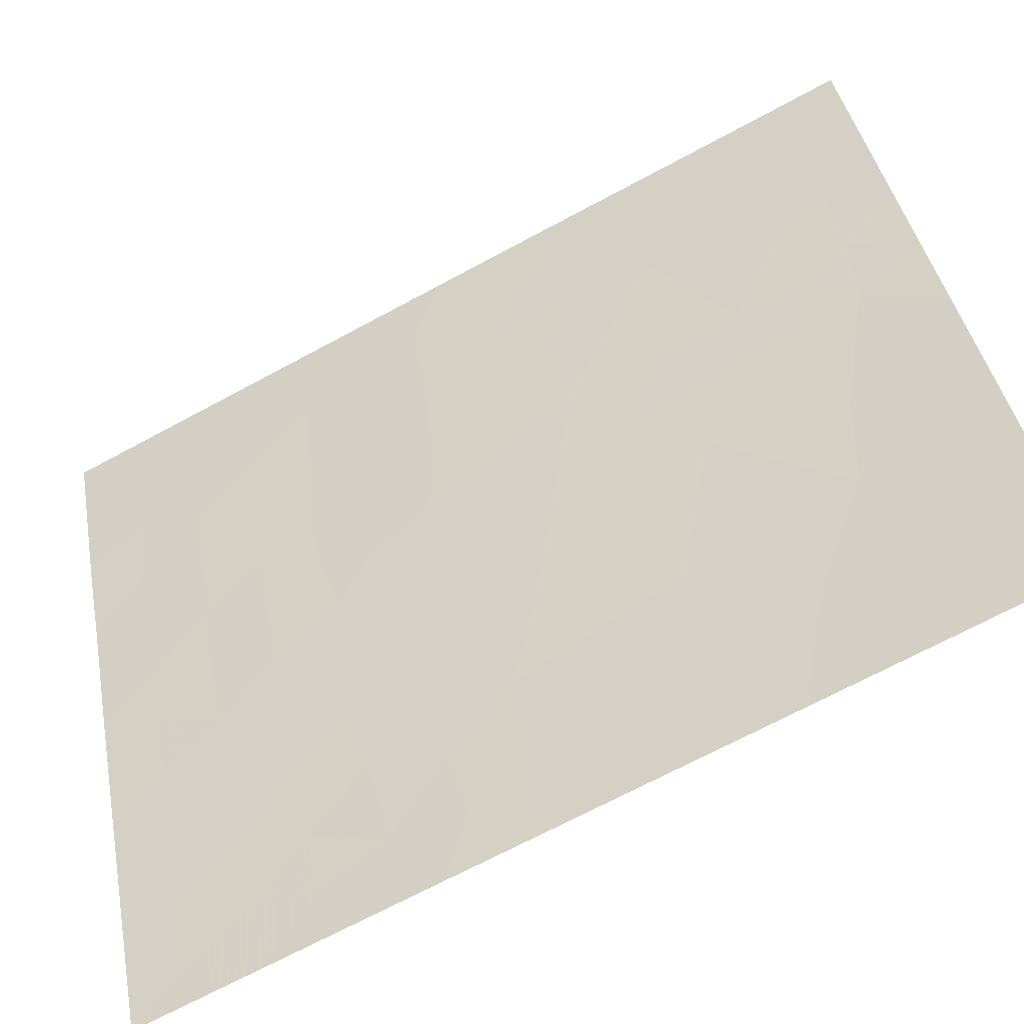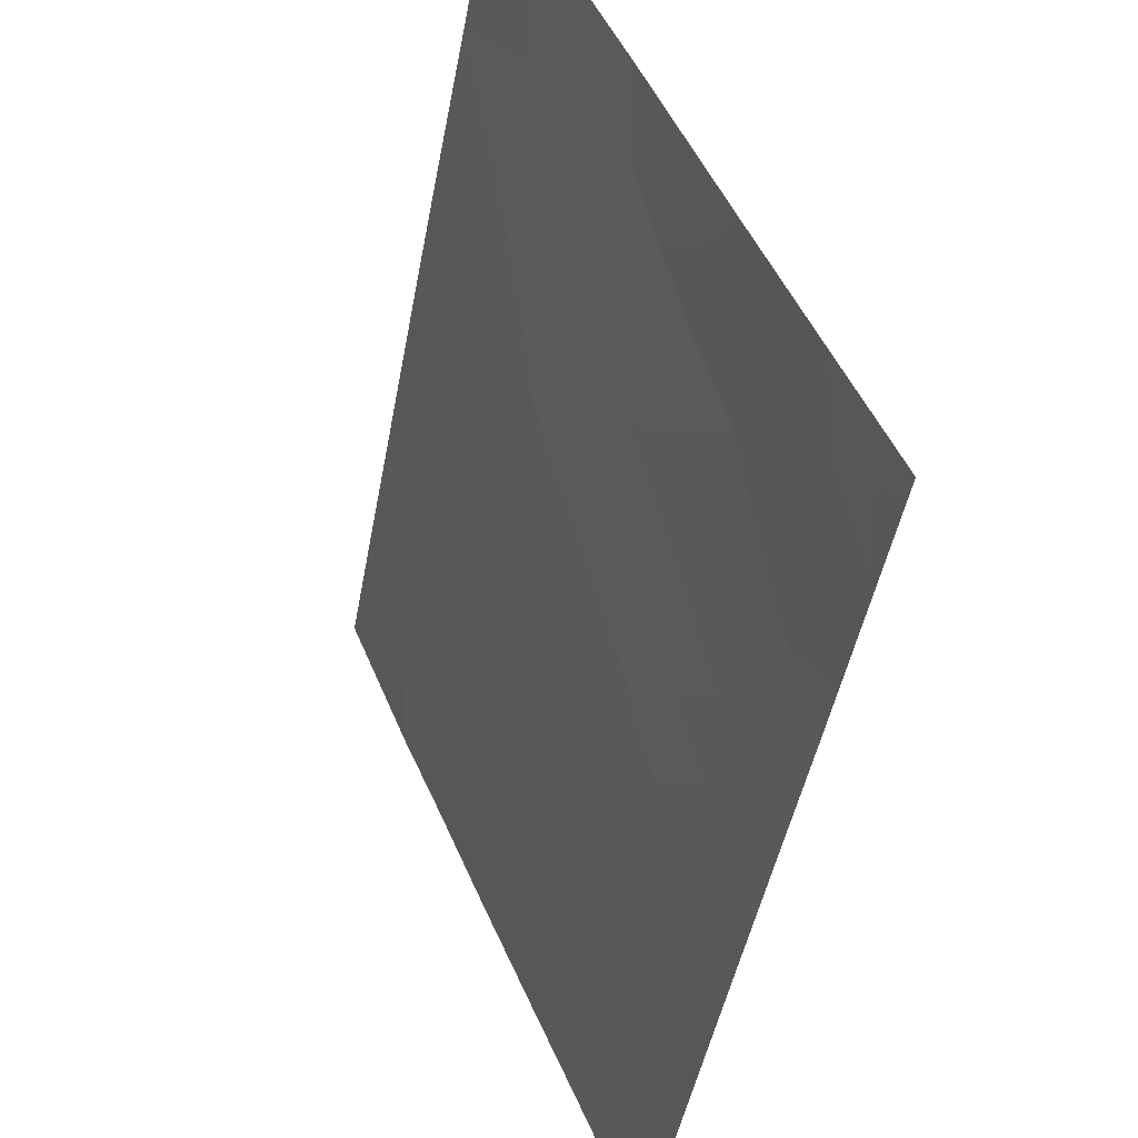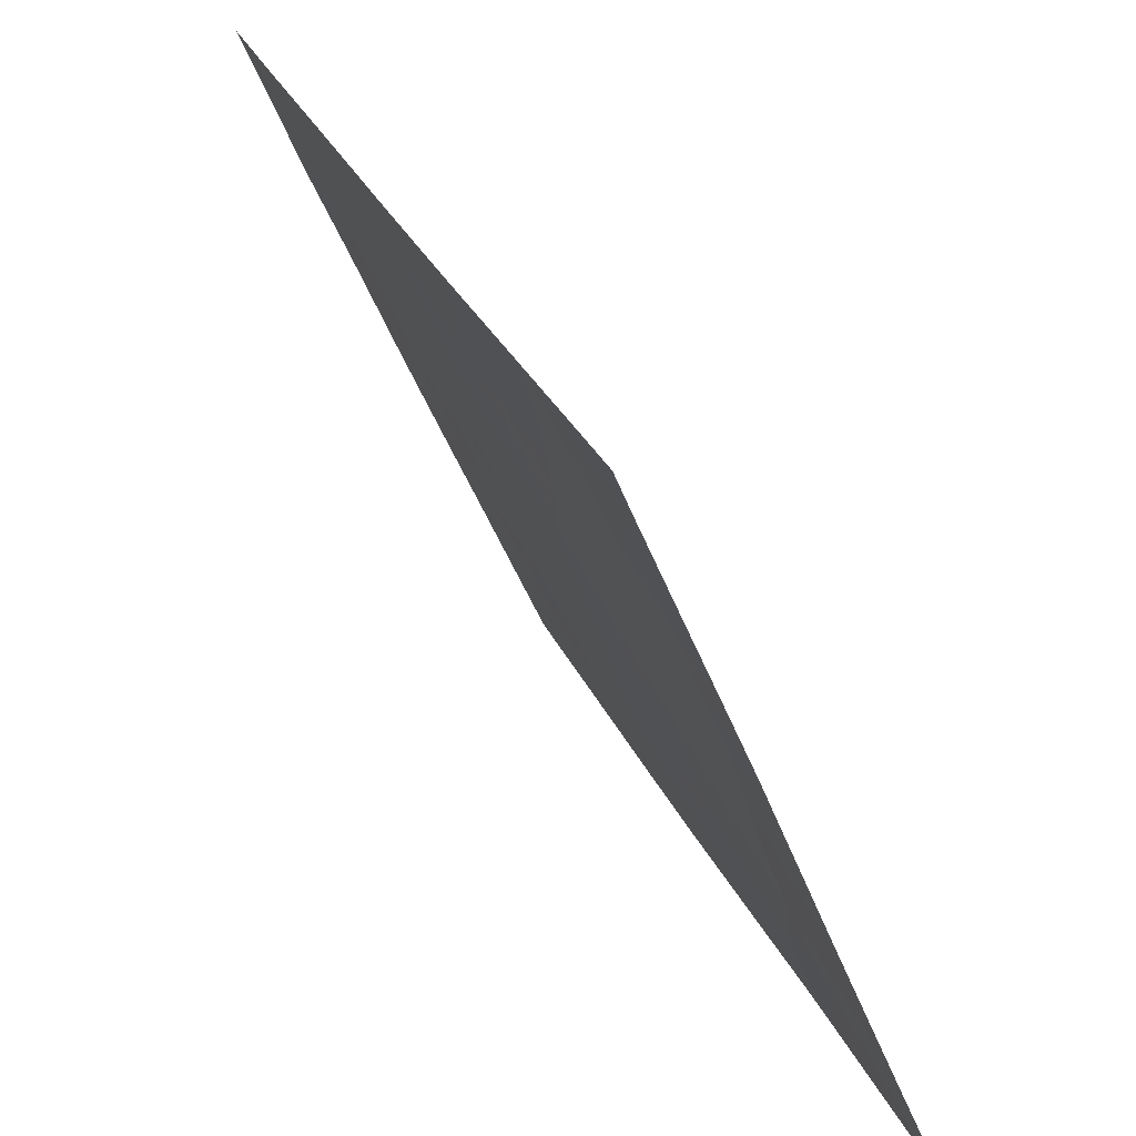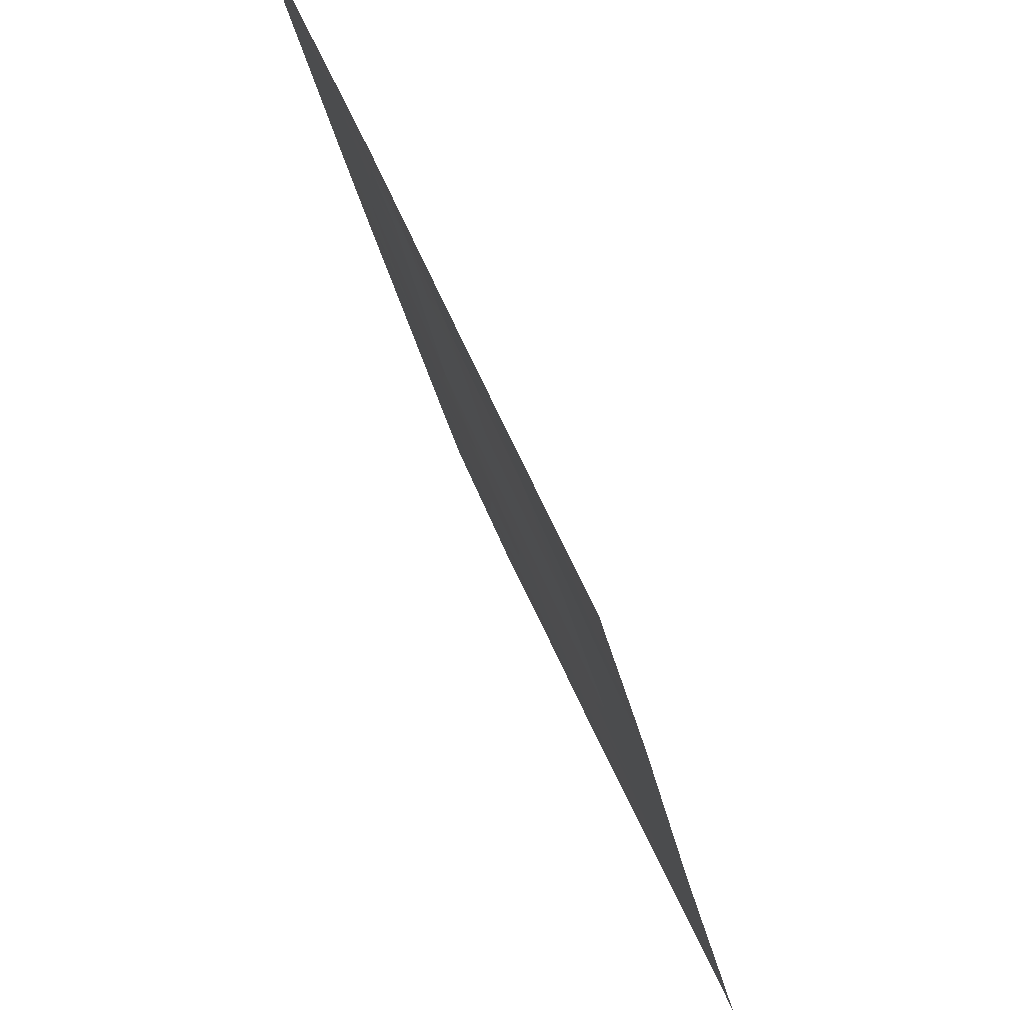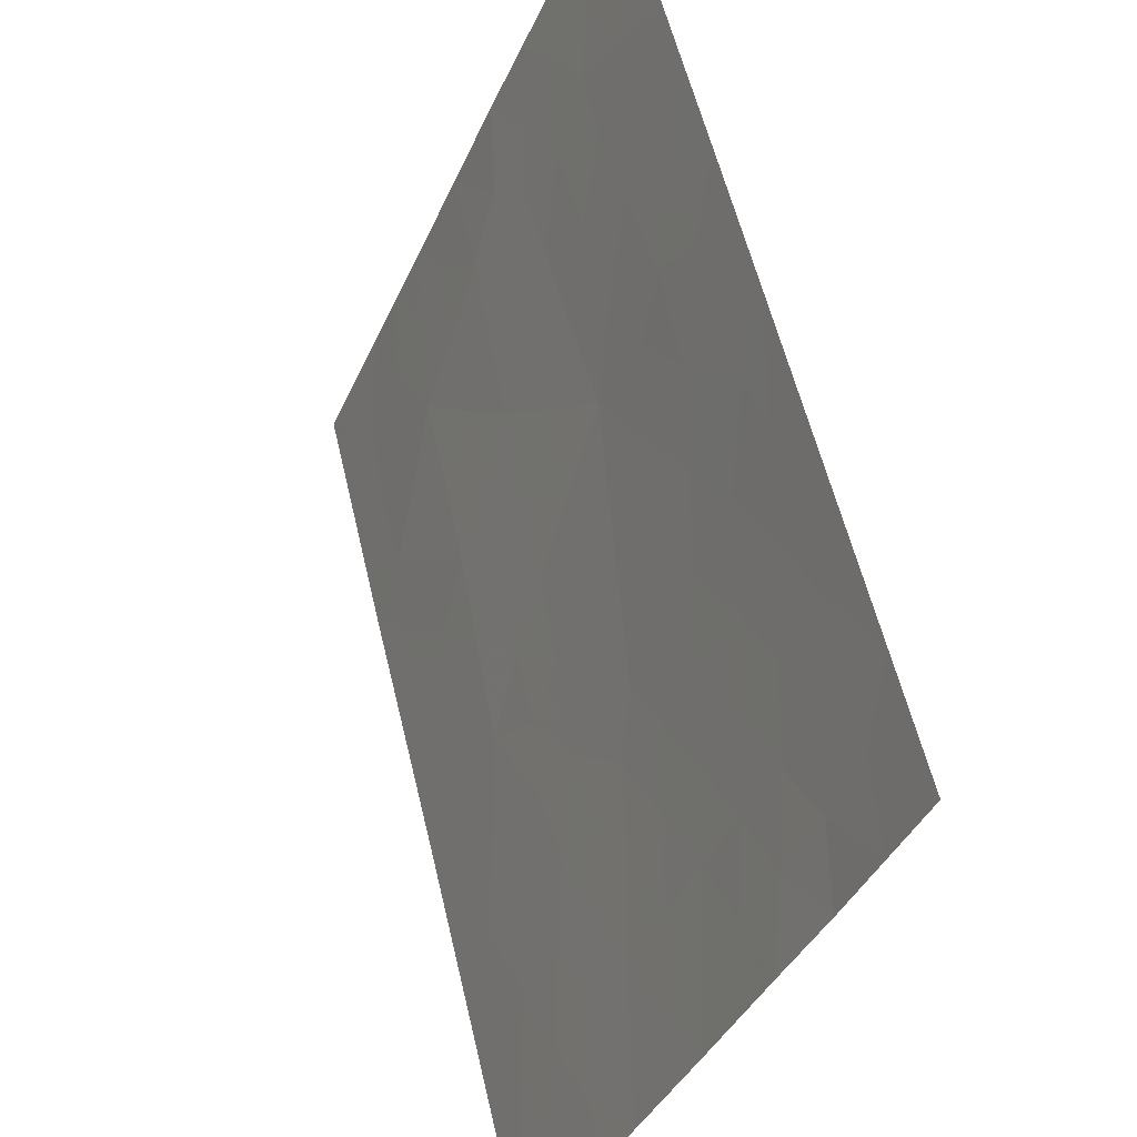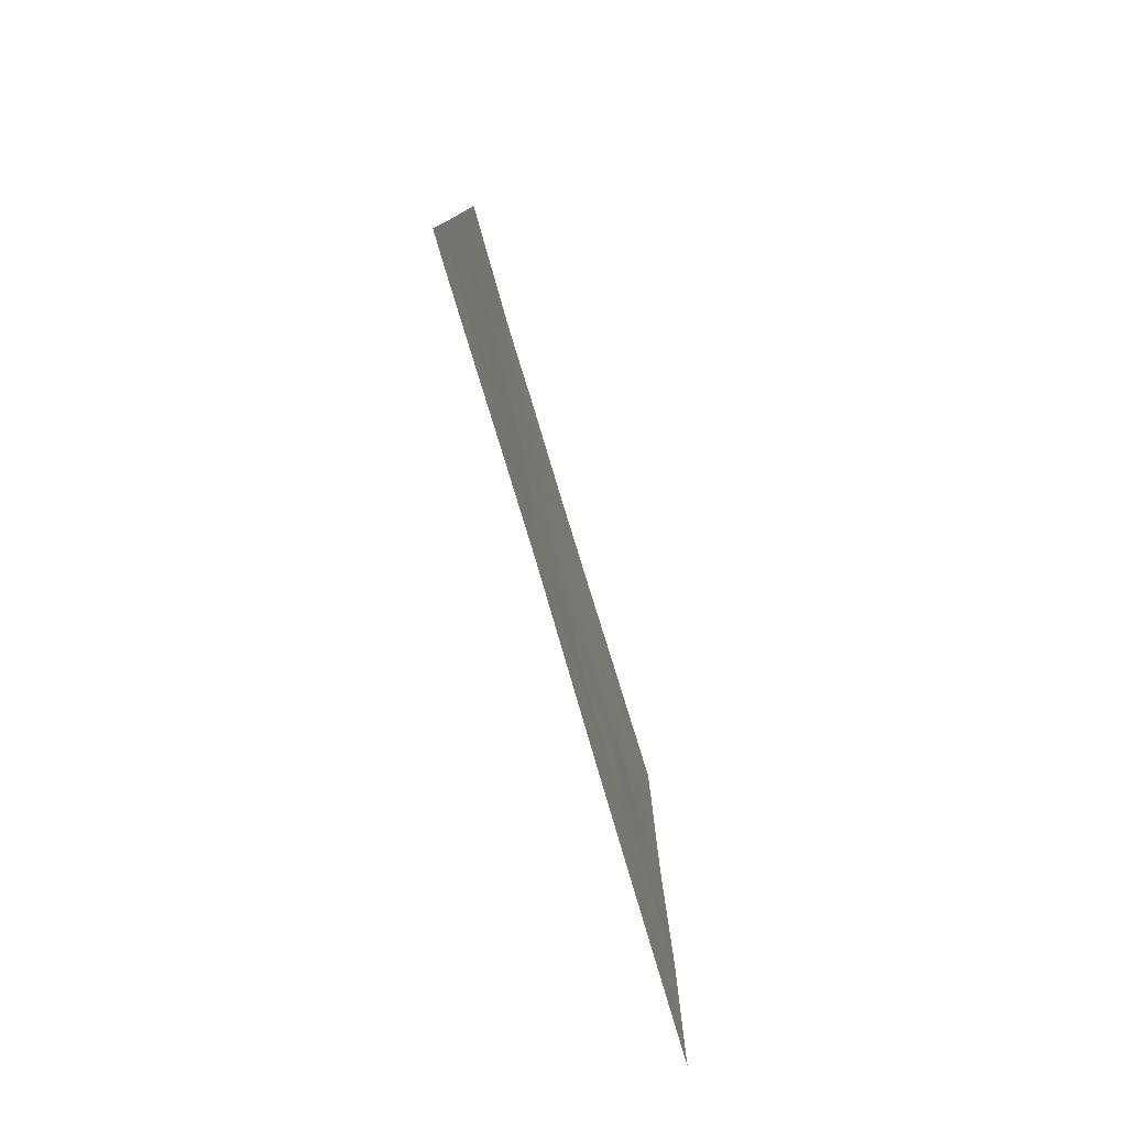
<metadata>
{"format":"obj","ext":"obj","renderer":"f3d","projection":"perspective","resolution":1024,"background":"white","views":[{"elev":-69.1,"azim":-61.5,"up":"+Z"},{"elev":-46.2,"azim":-10.3,"up":"+Z"},{"elev":30.6,"azim":-21.1,"up":"+Z"},{"elev":-29.4,"azim":10.5,"up":"+Z"},{"elev":57.0,"azim":166.9,"up":"+Z"},{"elev":-79.2,"azim":-6.0,"up":"+Y"}]}
</metadata>
<code>
v 101.1 42.18 83.26
v 101.1 40.17 83.28
v 101.4 42.83 82.49
v 104.1 44.55 76.09
v 103.6 38 77.31
v 102.4 38.86 80.24
v 104.7 43.06 74.71
v 104.6 41.04 74.87
v 105 48.15 73.98
v 105 44.72 73.97
v 105 45.93 73.97
v 102.7 45.04 79.31
v 104 50 76.16
v 101.1 44.13 83.24
v 101.9 44.7 81.21
v 101.5 46.39 82.17
v 105 40.68 73.99
v 102.4 42.79 80
v 102 38.79 81.25
v 101.3 38 82.84
v 103.3 43.63 77.95
v 101.1 38 83.3
v 102.4 50 80.08
v 101.9 50 81.24
v 105 50 73.98
v 101.1 46.25 83.24
v 103.7 50 76.96
v 105 38.22 73.98
v 105 38 73.98
v 104.3 38 75.68
v 103 50 78.52
v 101.1 48.41 83.23
v 105 43.68 73.98
v 101.1 50 83.23
v 105 41.39 74
v 103.9 39.9 76.58
v 102.6 38 79.77
v 103.1 39.3 78.51
v 102.5 40.44 79.92
v 102.2 38 80.71
v 102.6 48.33 79.43
v 101.8 41.29 81.64
v 101.9 48.31 81.17
v 103.7 46.66 76.89
v 102.3 46.59 80.33
v 103.2 41.42 78.21
v 104.2 48.43 75.75
v 103.4 48.39 77.66
v 104 42.23 76.44
v 101.4 41.87 82.49
v 103.1 38 78.54
v 103.4 38.76 77.84
v 104.7 45.47 74.65
v 104.5 44.64 75.02
v 104.3 45.55 75.51
v 102.8 39.95 79.19
v 102.8 38.95 79.32
v 102.5 39.6 79.87
v 101.3 45.34 82.68
v 101.7 45.53 81.73
v 101.4 44.66 82.49
v 102.6 44 79.62
v 102.2 43.82 80.61
v 102.3 44.84 80.22
v 102.1 45.66 80.75
v 102.5 45.79 79.85
v 105 47.04 73.97
v 104.6 46.46 74.85
v 104.7 47.44 74.6
v 104.4 47.46 75.39
v 104.6 48.32 74.84
v 101.7 43.72 81.65
v 101.4 43.58 82.57
v 101.3 38.97 82.89
v 101.1 39.09 83.29
v 102.1 49.16 80.67
v 101.7 49.14 81.59
v 105 49.07 73.98
v 104.8 49.24 74.42
v 101.1 47.33 83.23
v 101.3 47.36 82.62
v 101.6 38.78 82.13
v 101.5 39.72 82.32
v 104.5 50 75.1
v 104.4 49.38 75.34
v 104 49.3 76.2
v 103.8 48.43 76.72
v 103.6 49.22 77.23
v 104.5 38.91 75.04
v 105 39.45 73.99
v 104.6 40.02 74.86
v 104.8 38.52 74.37
v 104.6 38 74.83
v 101.1 43.15 83.25
v 101.5 48.29 82.12
v 101.7 47.39 81.67
v 102 42.91 81.08
v 101.5 50 82.24
v 101.4 49.01 82.47
v 101.1 49.21 83.23
v 104.7 43.93 74.59
v 105 42.54 73.99
v 104.6 42.03 74.8
v 103 46.5 78.52
v 103 45.38 78.47
v 102.8 45.89 79.07
v 104.4 43.68 75.38
v 102.3 48.32 80.29
v 102.4 47.48 79.89
v 102.1 47.44 80.76
v 103.9 38 76.5
v 103.7 38.87 76.99
v 104.3 39.61 75.65
v 104.3 40.53 75.72
v 102.1 41.95 80.85
v 102.8 47.5 79.01
v 102.6 46.65 79.45
v 101.9 46.5 81.23
v 103 44.32 78.68
v 102.9 43.23 78.91
v 102.5 49.17 79.79
v 103.5 40.7 77.43
v 103.6 41.82 77.31
v 103.9 41.11 76.53
v 103.2 42.53 78.1
v 103.6 42.93 77.18
v 102.5 41.54 79.94
v 102.1 40.86 80.77
v 104 43.34 76.28
v 104.3 42.63 75.57
v 103.4 46.74 77.74
v 101.1 45.19 83.24
v 103.5 39.65 77.63
v 101.8 38 81.78
v 103.2 49.19 78.1
v 103.4 50 77.74
v 102.7 50 79.3
v 102.8 49.17 78.95
v 103 48.36 78.55
v 103.2 47.53 78.13
v 104.1 46.56 75.92
v 104 47.54 76.31
v 103.8 45.72 76.74
v 102.8 40.97 79.1
v 103.2 40.35 78.35
v 103.3 44.67 77.8
v 101.5 40.73 82.43
v 101.1 41.18 83.27
v 103.7 44.96 77.01
v 101.8 40.27 81.57
v 102.2 39.73 80.72
v 103.6 47.56 77.24
v 102.8 42.09 79.05
v 103.7 44.03 77.04
v 104.3 41.59 75.68
v 104.1 38.87 76.04
v 101.8 39.42 81.61
v 103.4 45.87 77.7
v 101.7 42.51 81.77
f 53 54 55
f 56 57 58
f 59 60 61
f 62 63 64
f 65 66 64
f 67 68 69
f 70 71 69
f 61 72 73
f 2 74 75
f 43 77 76
f 9 79 78
f 80 32 81
f 82 74 83
f 13 85 86
f 86 87 88
f 89 91 90
f 92 93 89
f 95 96 81
f 97 72 63
f 98 99 100
f 77 95 99
f 102 103 7
f 104 105 106
f 107 54 101
f 108 109 110
f 111 112 156
f 91 113 114
f 115 159 97
f 109 116 117
f 30 156 89
f 66 117 106
f 118 65 60
f 62 119 120
f 76 121 108
f 122 123 124
f 125 126 123
f 37 40 6
f 115 127 128
f 35 17 8
f 129 107 130
f 14 132 59
f 52 133 112
f 85 79 71
f 135 136 88
f 137 138 121
f 139 138 135
f 139 140 116
f 141 142 70
f 143 141 55
f 144 145 56
f 133 145 122
f 146 119 105
f 110 118 96
f 147 148 50
f 150 83 147
f 151 150 128
f 152 131 140
f 152 87 142
f 153 120 125
f 144 127 153
f 126 154 129
f 124 155 114
f 130 103 155
f 146 149 154
f 42 50 159
f 159 50 3
f 5 51 52
f 51 37 57
f 68 53 55
f 53 10 54
f 55 54 4
f 39 56 58
f 56 38 57
f 58 57 6
f 59 16 60
f 12 62 64
f 62 18 63
f 64 63 15
f 15 65 64
f 65 45 66
f 64 66 12
f 9 67 69
f 67 11 68
f 68 70 69
f 70 47 71
f 69 71 9
f 14 61 73
f 73 72 3
f 74 22 75
f 22 74 20
f 24 76 77
f 76 24 23
f 78 79 25
f 26 81 16
f 81 26 80
f 19 82 157
f 82 20 74
f 83 74 2
f 13 84 85
f 84 25 79
f 86 85 47
f 27 86 88
f 86 47 87
f 88 87 48
f 28 92 90
f 90 91 17
f 17 91 8
f 89 90 92
f 29 92 28
f 92 29 93
f 89 93 30
f 1 94 3
f 94 14 73
f 32 95 81
f 95 43 96
f 81 96 16
f 18 97 63
f 97 159 72
f 63 72 15
f 34 98 100
f 98 24 77
f 33 101 10
f 101 33 7
f 98 77 99
f 77 43 95
f 33 102 7
f 102 35 103
f 103 35 8
f 106 105 12
f 68 11 53
f 10 53 11
f 7 107 101
f 107 4 54
f 101 54 10
f 43 108 110
f 108 41 109
f 110 109 45
f 30 111 156
f 111 5 112
f 156 112 36
f 8 91 114
f 91 89 113
f 114 113 36
f 18 115 97
f 115 42 159
f 45 109 117
f 109 41 116
f 117 116 104
f 156 36 113
f 12 66 106
f 66 45 117
f 106 117 104
f 16 118 60
f 118 45 65
f 60 65 15
f 18 62 120
f 62 12 119
f 120 119 21
f 43 76 108
f 76 23 121
f 108 121 41
f 36 122 124
f 122 46 123
f 124 123 49
f 46 125 123
f 125 21 126
f 123 126 49
f 40 19 6
f 151 6 19
f 42 115 128
f 115 18 127
f 128 127 39
f 49 129 130
f 129 4 107
f 130 107 7
f 158 131 44
f 132 26 59
f 16 59 26
f 5 52 112
f 52 38 133
f 112 133 36
f 82 19 134
f 82 134 20
f 47 85 71
f 71 79 9
f 48 135 88
f 135 31 136
f 88 136 27
f 23 137 121
f 137 31 138
f 121 138 41
f 48 139 135
f 139 41 138
f 135 138 31
f 41 139 116
f 139 48 140
f 116 140 104
f 68 141 70
f 141 44 142
f 70 142 47
f 4 143 55
f 143 44 141
f 55 141 68
f 37 6 57
f 39 144 56
f 144 46 145
f 56 145 38
f 36 133 122
f 133 38 145
f 122 145 46
f 158 146 105
f 146 21 119
f 105 119 12
f 43 110 96
f 110 45 118
f 96 118 16
f 42 147 50
f 147 2 148
f 50 148 1
f 143 4 149
f 42 150 147
f 147 83 2
f 151 39 58
f 151 58 6
f 39 151 128
f 151 19 157
f 128 150 42
f 48 152 140
f 152 44 131
f 140 131 104
f 44 152 142
f 152 48 87
f 142 87 47
f 46 153 125
f 153 18 120
f 125 120 21
f 46 144 153
f 144 39 127
f 153 127 18
f 49 126 129
f 126 21 154
f 129 154 4
f 13 86 27
f 36 124 114
f 124 49 155
f 114 155 8
f 49 130 155
f 130 7 103
f 155 103 8
f 21 146 154
f 146 158 149
f 154 149 4
f 100 99 32
f 99 95 32
f 156 113 89
f 19 40 134
f 157 82 83
f 150 157 83
f 151 157 150
f 104 131 158
f 51 57 38
f 52 51 38
f 50 1 3
f 84 79 85
f 3 94 73
f 104 158 105
f 61 14 59
f 143 149 158
f 159 3 72
f 44 143 158
f 61 60 15
f 61 15 72

</code>
